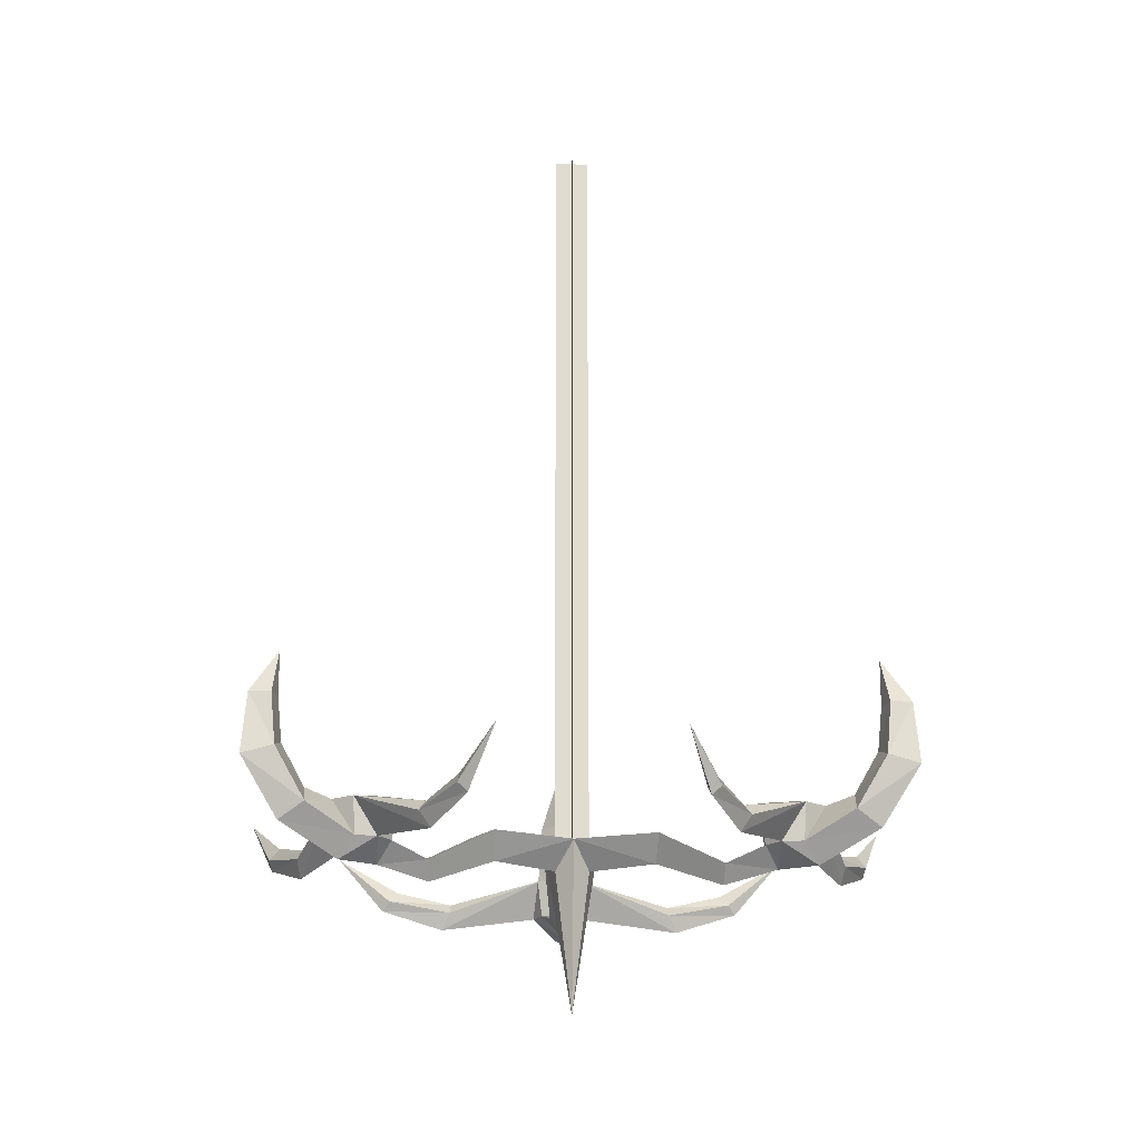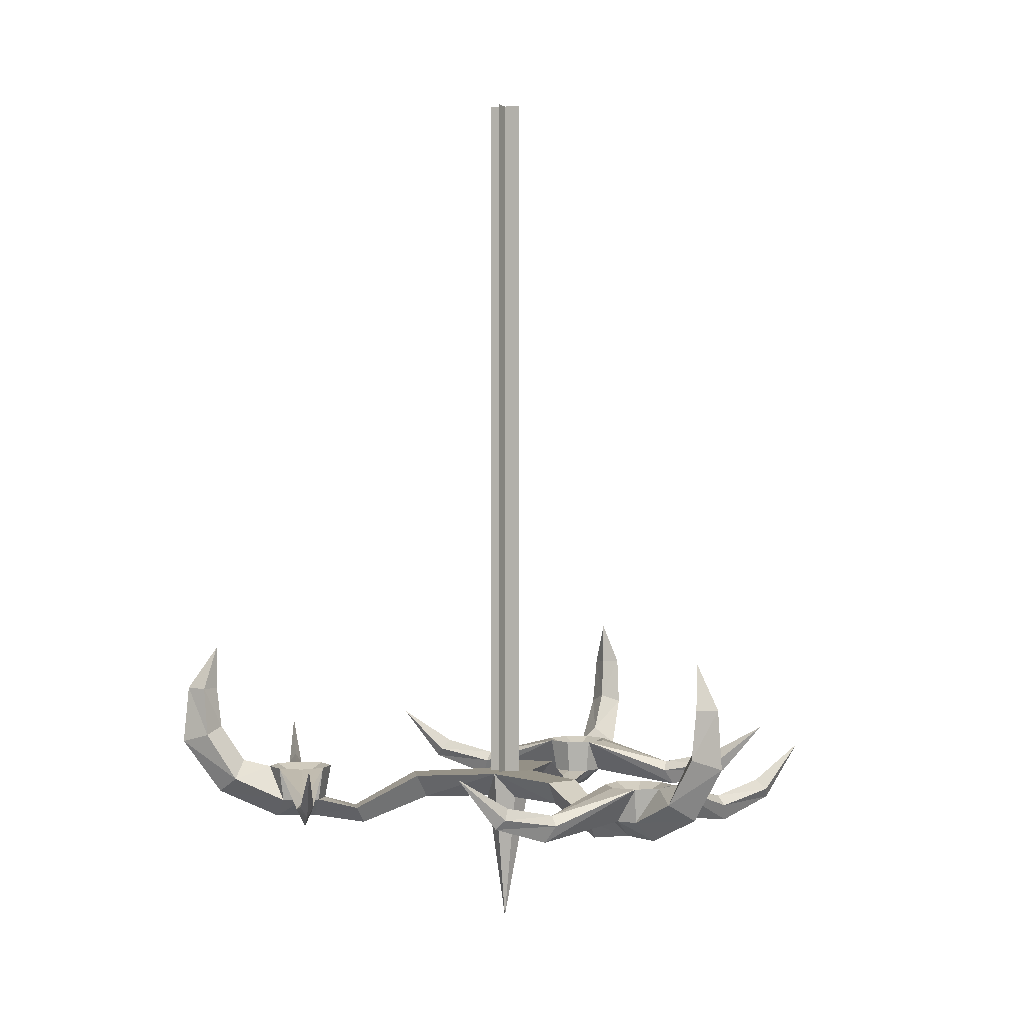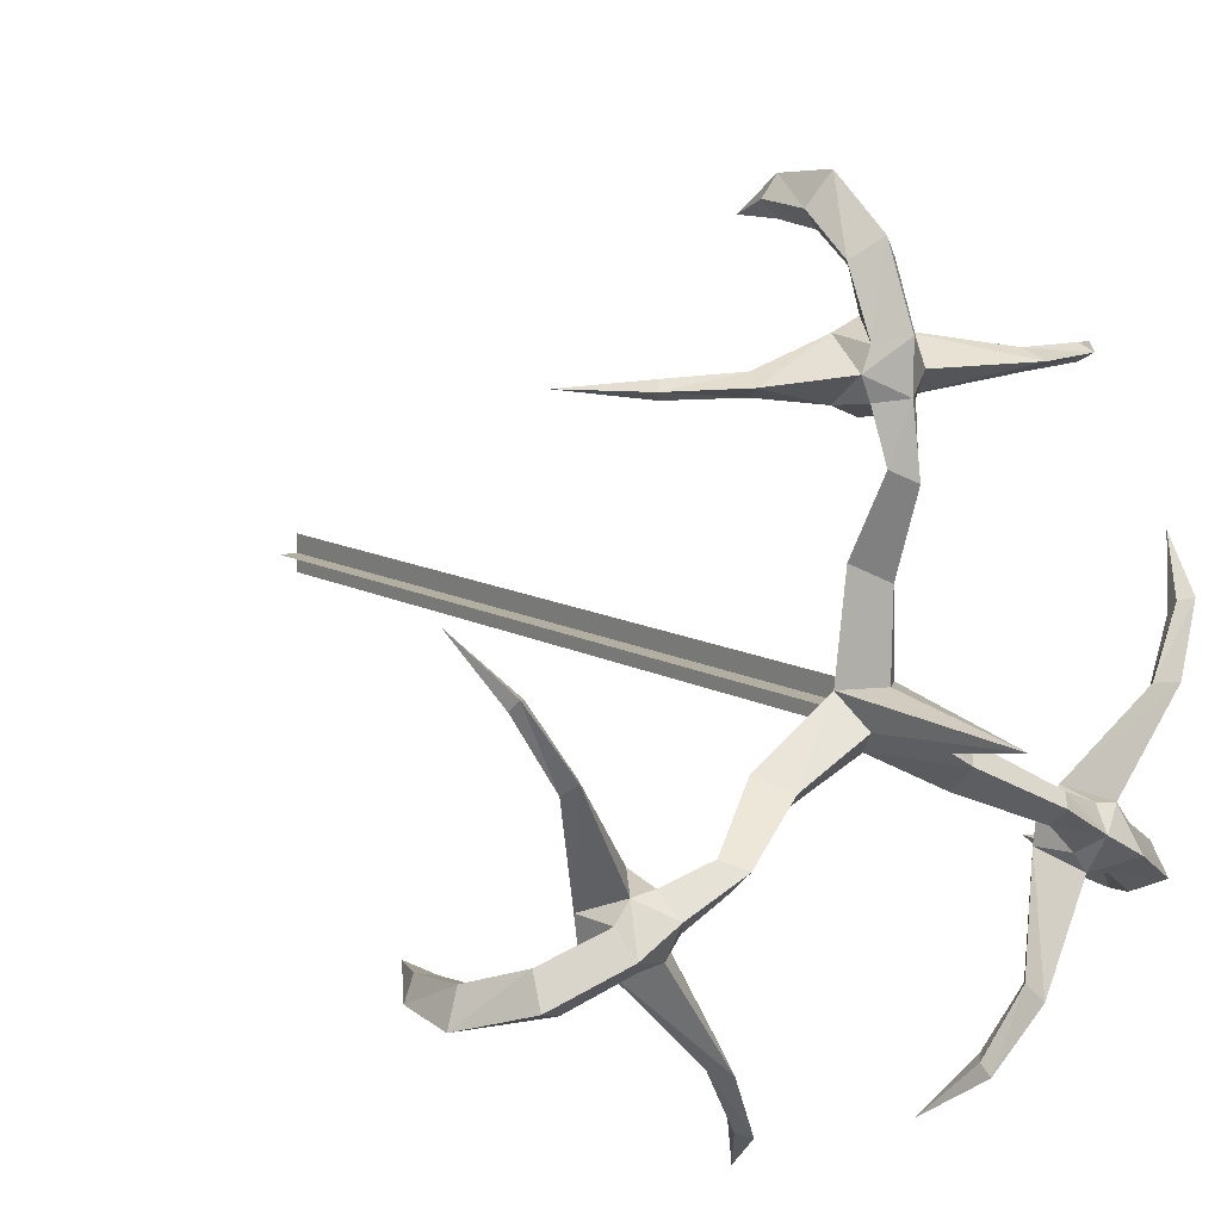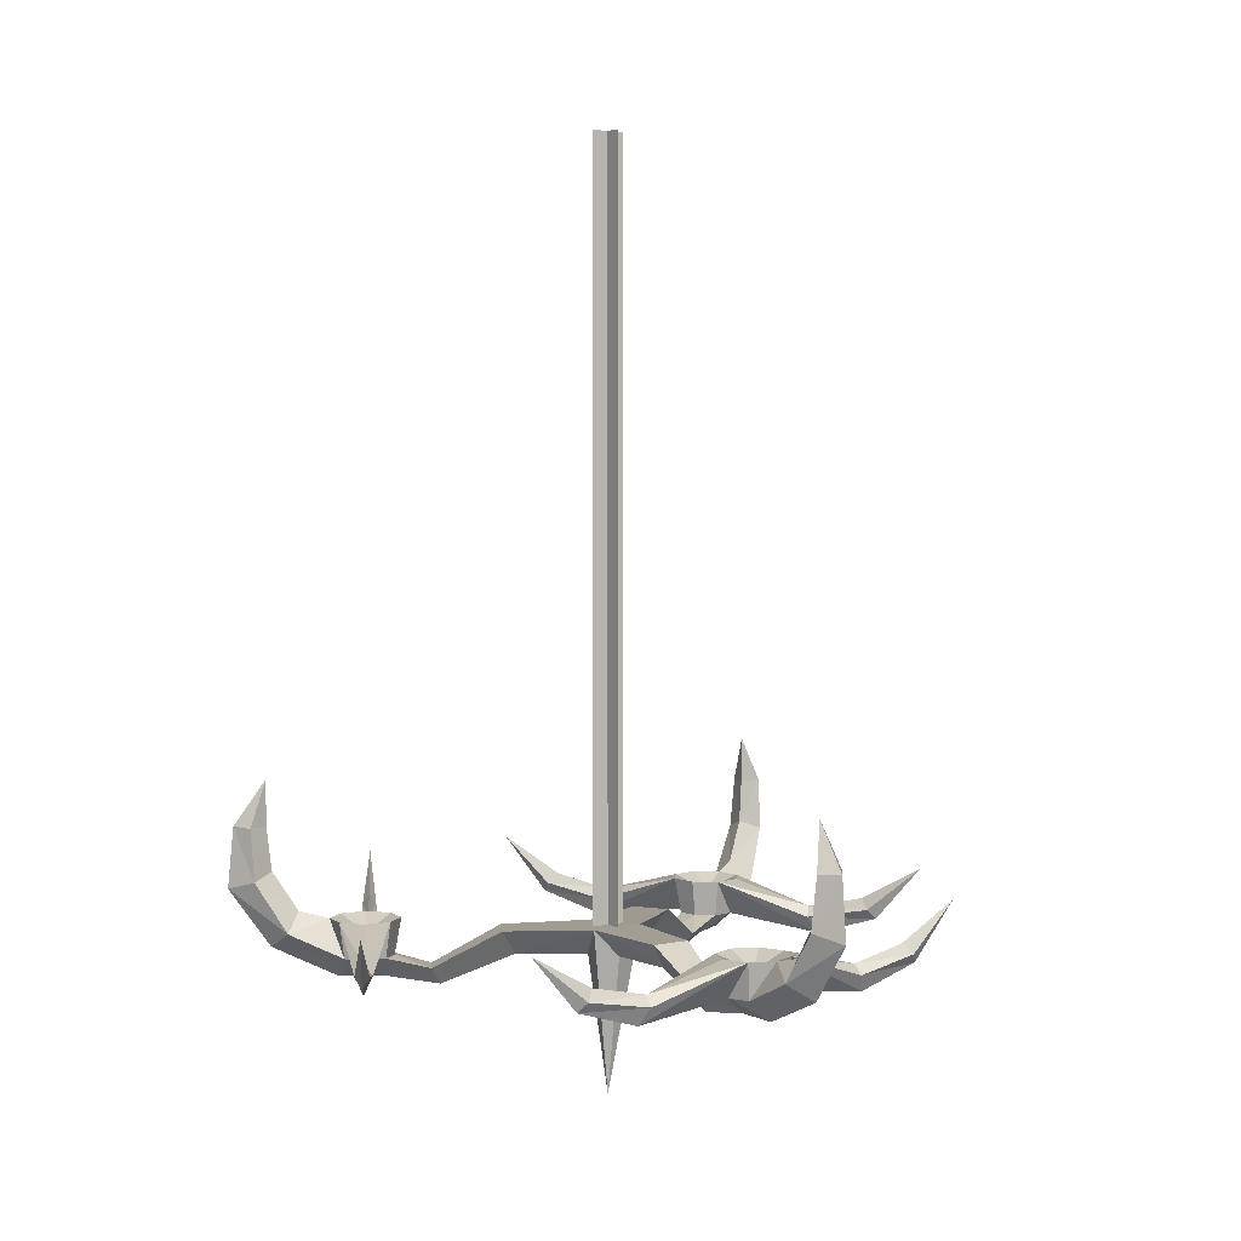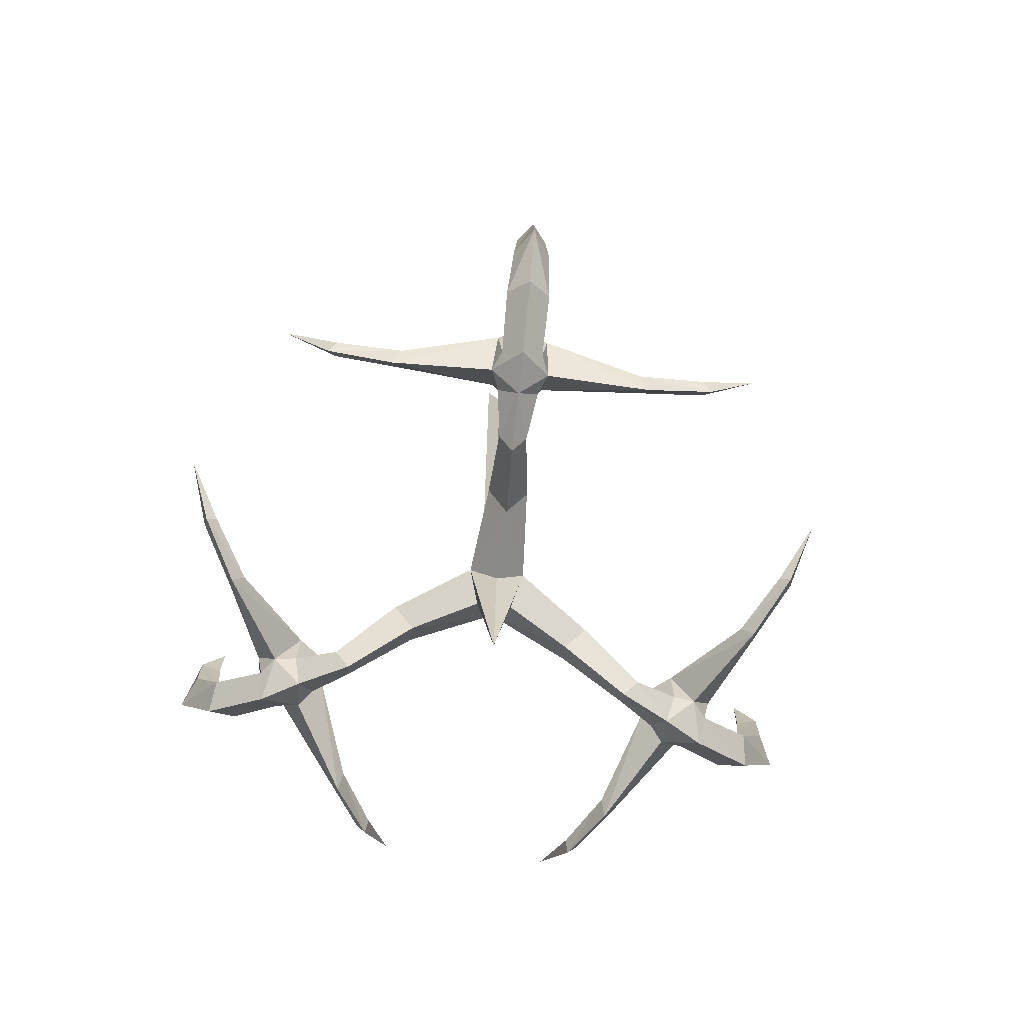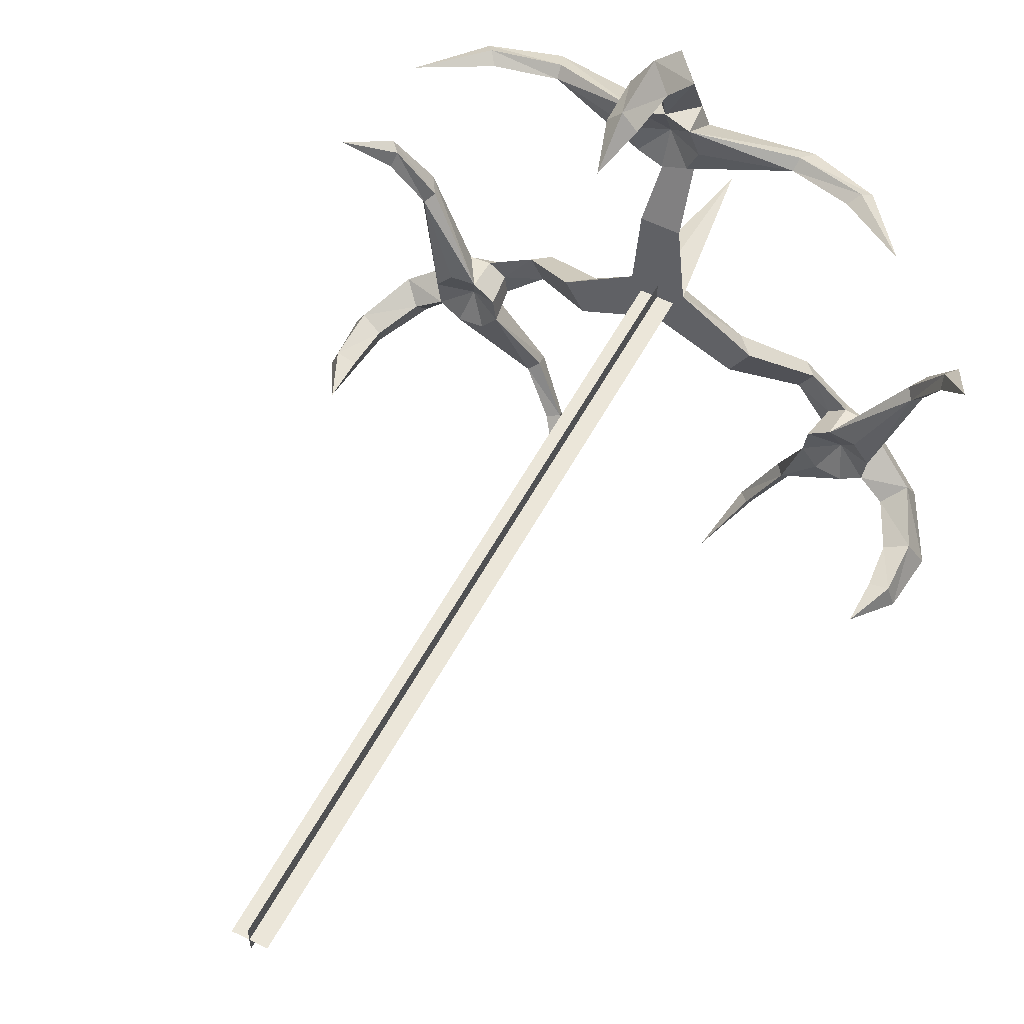
<metadata>
{"format":"obj","ext":"obj","renderer":"f3d","projection":"perspective","resolution":1024,"background":"white","views":[{"elev":-19.7,"azim":176.7,"up":"+Y"},{"elev":1.1,"azim":-157.5,"up":"+Y"},{"elev":10.9,"azim":-35.7,"up":"+Z"},{"elev":4.5,"azim":-34.3,"up":"+Y"},{"elev":-72.5,"azim":-126.3,"up":"+Y"},{"elev":56.0,"azim":-152.2,"up":"+Z"}]}
</metadata>
<code>
o TPL_LIGHTER_V2
v 0.4586 -7.312 5.028
v -0.004955 -5.762 8.566
v -0.01048 -3.293 7.7
v 4.125 -7.312 -2.911
v 7.421 -5.762 -4.279
v 6.674 -3.293 -3.841
v -4.584 -7.312 -2.117
v -7.416 -5.762 -4.287
v -6.663 -3.293 -3.859
v 4.452 -7.148 5.483
v 2.773 -7.205 5.282
v 2.523 -7.148 -6.597
v 3.188 -7.205 -5.042
v -6.975 -7.148 1.114
v -5.96 -7.205 -0.2396
v 6.974 -7.148 1.114
v 5.96 -7.205 -0.2399
v -2.523 -7.148 -6.597
v -3.188 -7.205 -5.042
v -4.452 -7.148 5.483
v -2.772 -7.205 5.282
v -5.55 -5.863 5.48
v 5.55 -5.863 5.48
v 7.521 -5.863 2.066
v 1.971 -5.863 -7.547
v -1.971 -5.863 -7.546
v -7.521 -5.863 2.066
v 0.6335 -6.701 0.3654
v 0.5662 -6.464 6.065
v 4.969 -6.464 -3.523
v -5.536 -6.464 -2.542
v -0.002771 -10.62 0
v -0.005105 -6.701 -0.73
v -0.6298 -6.701 0.3731
v -0.004956 -7.787 6.102
v -0.5793 -6.464 4.92
v -0.5793 -6.464 6.065
v 5.287 -7.787 -3.047
v 4.55 -6.464 -1.958
v 5.542 -6.464 -2.531
v -5.282 -7.787 -3.055
v -3.971 -6.464 -2.962
v -4.963 -6.464 -3.534
v 0.5662 -6.464 4.92
v 3.977 -6.464 -2.95
v -4.544 -6.464 -1.969
v -0.4692 -7.312 5.028
v 4.589 -7.312 -2.108
v -4.12 -7.312 -2.92
v 0.3984 11.17 3.5e-05
v 0.3984 -6.839 3.5e-05
v -0.001638 11.17 0.4
v -0.001638 -6.839 0.4
v -0.4016 11.17 3.5e-05
v -0.001638 11.17 -0.4
v -0.4016 -6.839 3.5e-05
v 0.3948 -7.358 -0.2274
v -0.002329 -7.358 0.4629
v -0.3919 -7.358 -0.231
v 2.773 -7.205 5.685
v -6.309 -7.205 -0.4412
v 6.309 -7.205 -0.4415
v -3.537 -7.205 -5.243
v 3.537 -7.205 -5.244
v -2.772 -7.205 5.685
v -0.001603 -6.839 -3.5e-05
v -0.001638 -6.839 -0.4
v -0.001603 11.17 -3.5e-05
v -0.4953 -6.727 7.211
v 6.493 -6.727 -3.177
v -5.998 -6.727 -4.035
v -6.488 -6.727 -3.185
v -5.455 -6.464 -3.157
v 0.4853 -6.727 7.211
v -0.006568 -6.464 6.302
v 6.003 -6.727 -4.026
v 5.461 -6.464 -3.146
v 3.635 -7.581 -1.72
v 3.318 -7.581 -2.269
v 1.814 -7.336 -1.102
v -3.307 -7.581 -2.288
v -3.624 -7.581 -1.739
v -1.862 -7.336 -1.02
v -0.3276 -7.581 4.008
v 0.3058 -7.581 4.008
v 0.0474 -7.336 2.122
v -2.738 -6.975 5.483
v -3.379 -6.975 -5.113
v 3.379 -6.975 -5.113
v -6.118 -6.975 -0.3697
v 6.118 -6.975 -0.37
v 2.739 -6.975 5.483
v 4.431 -7.312 -3.31
v -5.082 -7.312 -2.182
v 0.6508 -7.312 5.492
v 5.087 -7.312 -2.173
v -4.426 -7.312 -3.319
v -0.6614 -7.312 5.492
v -4.753 -6.814 -2.752
v -0.006568 -6.814 5.492
v 4.76 -6.814 -2.741
v -0.004958 -6.29 6.989
v -6.05 -6.29 -3.499
v 6.055 -6.29 -3.49
v 0.4586 -7.312 5.956
v 4.929 -7.312 -3.375
v -5.387 -7.312 -2.581
v 5.393 -7.312 -2.572
v -4.923 -7.312 -3.384
v -0.4692 -7.312 5.956
v -2.343 -6.726 -0.7723
v 1.84 -6.726 -1.643
v 0.5029 -6.726 2.416
v 2.297 -6.726 -0.8534
v -1.887 -6.726 -1.562
v -0.4093 -6.726 2.416
v -0.006568 -6.464 4.682
v -4.052 -6.464 -2.347
v 4.058 -6.464 -2.336
v 0.4065 -5.564 7.946
v 6.678 -5.564 -4.325
v -7.085 -5.564 -3.621
v -0.4164 -5.564 7.946
v 7.09 -5.564 -3.612
v -6.673 -5.564 -4.334
v -4.185 -7.312 -2.423
v 4.191 -7.312 -2.413
v -0.005291 -7.312 4.836
v 4.284 -6.922 5.32
v 6.749 -6.922 1.049
v -6.749 -6.922 1.05
v -2.466 -6.922 -6.369
v 2.466 -6.922 -6.37
v -4.283 -6.922 5.32
v 2.748 -6.922 -6.533
v -7.031 -6.922 0.8866
v -2.748 -6.922 -6.532
v 4.284 -6.922 5.646
v 7.031 -6.922 0.8863
v -4.283 -6.922 5.646
v -6.585 -7.101 -3.808
v -0.004959 -7.101 7.607
v 6.59 -7.101 -3.799
v 7.305 -4.347 -4.212
v 6.788 -4.359 -4.297
v -0.004959 -4.347 8.433
v 0.3277 -4.359 8.027
v -7.3 -4.347 -4.221
v -7.116 -4.359 -3.73
v -0.3376 -4.359 8.027
v -6.783 -4.359 -4.306
v 7.121 -4.359 -3.721
v -3.29 -8.004 -1.911
v -0.01049 -8.004 3.805
v 3.3 -8.004 -1.893
v 6.567 -5.378 -3.785
v -6.562 -5.378 -3.794
v -0.004956 -5.378 7.58
v -2.956 -7.61 5.483
v 6.226 -7.61 -0.1818
v -3.271 -7.61 -5.301
v 3.271 -7.61 -5.302
v -6.227 -7.61 -0.1815
v 2.956 -7.61 5.483
v 4.44 -7.786 -2.558
v -0.004957 -7.786 5.124
v -4.435 -7.786 -2.566
v 5.165 -6.464 -2.039
v 0.8034 -6.464 5.492
v -0.8166 -6.464 5.492
v -5.158 -6.464 -2.05
v -4.348 -6.464 -3.453
v 4.355 -6.464 -3.442
v -4.088 -6.677 5.483
v -2.705 -6.677 -6.282
v -6.793 -6.677 0.799
v 6.793 -6.677 0.7988
v 2.704 -6.677 -6.282
v 4.088 -6.677 5.483
v -0.004961 -4.359 7.695
v -6.661 -4.359 -3.852
v 6.666 -4.359 -3.843
f 113 34 116
f 85 166 154
f 112 28 114
f 79 165 155
f 111 33 115
f 82 167 153
f 32 33 57
f 34 33 111
f 80 33 112
f 33 28 112
f 83 34 111
f 34 59 32
f 33 34 28
f 28 34 113
f 86 28 113
f 32 28 58
f 154 166 84
f 155 165 78
f 153 167 81
f 32 57 28
f 114 28 80
f 32 58 34
f 116 34 86
f 59 33 32
f 115 33 83
f 127 78 48
f 78 165 48
f 78 127 79
f 4 165 79
f 80 28 57
f 57 33 80
f 81 126 82
f 81 167 49
f 7 82 126
f 7 167 82
f 83 33 59
f 59 34 83
f 128 84 47
f 84 166 47
f 84 128 85
f 1 166 85
f 86 34 58
f 58 28 86
f 93 165 4
f 94 167 7
f 95 166 1
f 48 165 96
f 49 167 97
f 47 166 98
f 105 35 95
f 106 38 93
f 107 41 94
f 108 96 38
f 109 97 41
f 110 98 35
f 111 115 82
f 111 82 83
f 112 114 79
f 112 79 80
f 113 116 85
f 113 85 86
f 79 114 78
f 114 80 78
f 82 115 81
f 115 83 81
f 85 116 84
f 116 86 84
f 126 81 49
f 4 79 127
f 1 85 128
f 153 83 82
f 153 81 83
f 154 86 85
f 154 84 86
f 155 80 79
f 155 78 80
f 38 165 93
f 96 165 38
f 35 166 95
f 98 166 35
f 41 167 94
f 97 167 41
f 2 120 146
f 146 123 2
f 5 121 144
f 144 124 5
f 8 122 148
f 148 125 8
f 164 44 11
f 29 164 60
f 162 45 13
f 30 162 64
f 163 46 15
f 31 163 61
f 17 39 160
f 62 160 40
f 19 42 161
f 63 161 43
f 21 36 159
f 65 159 37
f 22 20 140
f 20 22 134
f 138 10 23
f 129 23 10
f 24 16 139
f 16 24 130
f 135 12 25
f 133 25 12
f 26 18 137
f 18 26 132
f 136 14 27
f 131 27 14
f 164 29 95
f 169 92 44
f 162 30 93
f 173 89 45
f 163 31 94
f 171 90 46
f 2 69 142
f 120 158 147
f 105 75 74
f 36 87 170
f 117 100 44
f 150 158 123
f 98 37 159
f 110 75 37
f 170 100 36
f 5 70 143
f 121 156 145
f 106 77 76
f 39 91 168
f 119 101 45
f 152 156 124
f 96 40 160
f 108 77 40
f 168 101 39
f 8 71 141
f 122 157 149
f 107 73 72
f 42 88 172
f 118 99 46
f 151 157 125
f 97 43 161
f 109 73 43
f 172 99 42
f 95 44 164
f 44 1 117
f 93 45 162
f 45 4 119
f 94 46 163
f 46 7 118
f 47 117 128
f 159 36 98
f 48 119 127
f 160 39 96
f 7 126 118
f 161 42 97
f 179 23 129
f 44 92 11
f 176 27 131
f 46 90 15
f 130 24 177
f 91 39 17
f 132 26 175
f 88 42 19
f 178 25 133
f 45 89 13
f 134 22 174
f 87 36 21
f 110 69 75
f 69 110 142
f 108 70 77
f 70 108 143
f 109 71 73
f 71 109 141
f 141 72 8
f 72 141 107
f 73 99 43
f 31 73 107
f 142 74 2
f 74 142 105
f 75 100 37
f 29 75 105
f 143 76 5
f 76 143 106
f 77 101 40
f 30 77 106
f 37 87 65
f 174 22 140
f 43 88 63
f 175 26 137
f 30 64 89
f 135 25 178
f 31 61 90
f 136 27 176
f 40 91 62
f 177 24 139
f 29 60 92
f 138 23 179
f 45 93 4
f 46 94 7
f 44 95 1
f 96 39 48
f 97 42 49
f 98 36 47
f 46 99 171
f 31 99 73
f 44 100 169
f 29 100 75
f 45 101 173
f 30 101 77
f 74 75 102
f 102 75 69
f 72 73 103
f 103 73 71
f 76 77 104
f 104 77 70
f 95 29 105
f 93 30 106
f 94 31 107
f 40 96 108
f 43 97 109
f 37 98 110
f 36 100 117
f 36 117 47
f 42 99 118
f 42 118 49
f 39 101 119
f 39 119 48
f 74 102 120
f 120 2 74
f 76 104 121
f 121 5 76
f 72 103 122
f 122 8 72
f 123 102 69
f 123 69 2
f 124 104 70
f 124 70 5
f 125 103 71
f 125 71 8
f 49 118 126
f 4 127 119
f 1 128 117
f 11 92 129
f 10 11 129
f 130 91 17
f 130 17 16
f 15 90 131
f 14 15 131
f 132 88 19
f 132 19 18
f 13 89 133
f 12 13 133
f 134 87 21
f 134 21 20
f 135 89 64
f 64 12 135
f 136 90 61
f 61 14 136
f 63 88 137
f 137 18 63
f 138 92 60
f 60 10 138
f 62 91 139
f 139 16 62
f 65 87 140
f 140 20 65
f 141 109 41
f 41 107 141
f 142 110 35
f 35 105 142
f 143 108 38
f 38 106 143
f 152 124 144
f 145 144 121
f 6 144 145
f 182 6 145
f 150 123 146
f 147 146 120
f 3 146 147
f 180 3 147
f 151 125 148
f 149 148 122
f 9 148 149
f 181 9 149
f 150 3 180
f 146 3 150
f 151 9 181
f 148 9 151
f 152 6 182
f 144 6 152
f 156 121 104
f 156 104 124
f 157 122 103
f 157 103 125
f 158 120 102
f 158 102 123
f 20 21 159
f 159 65 20
f 16 17 160
f 160 62 16
f 18 19 161
f 161 63 18
f 162 13 12
f 12 64 162
f 163 15 14
f 14 61 163
f 164 11 10
f 10 60 164
f 40 101 168
f 40 168 91
f 169 100 29
f 169 29 92
f 37 100 170
f 37 170 87
f 171 99 31
f 171 31 90
f 43 99 172
f 43 172 88
f 173 101 30
f 173 30 89
f 174 140 87
f 174 87 134
f 175 137 88
f 175 88 132
f 90 136 176
f 131 90 176
f 177 139 91
f 177 91 130
f 89 135 178
f 133 89 178
f 92 138 179
f 129 92 179
f 180 147 158
f 180 158 150
f 181 149 157
f 181 157 151
f 182 145 156
f 182 156 152
f 50 51 68
f 68 51 50
f 66 51 68
f 68 51 66
f 68 53 52
f 52 53 68
f 68 56 54
f 54 56 68
f 68 53 66
f 66 53 68
f 68 56 66
f 66 56 68
f 66 68 67
f 68 66 67
f 68 55 67
f 55 68 67

</code>
